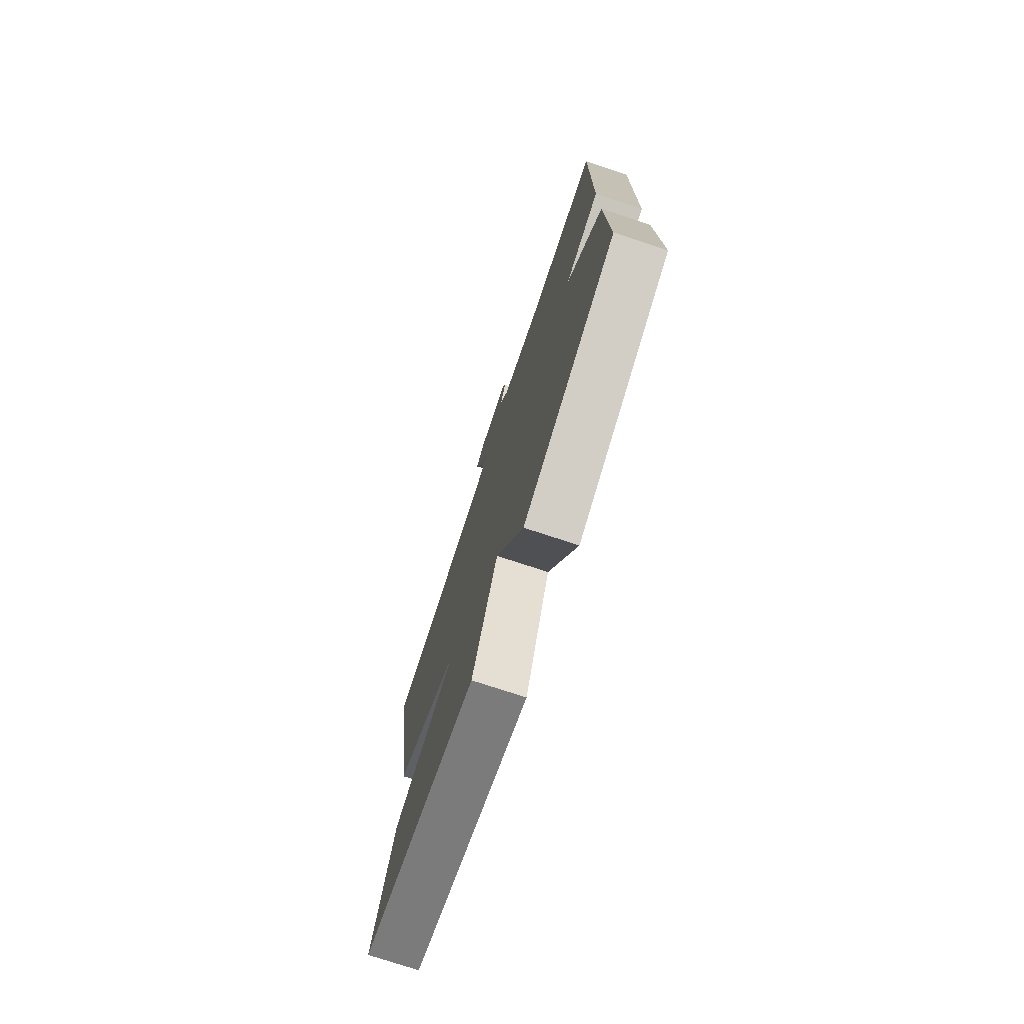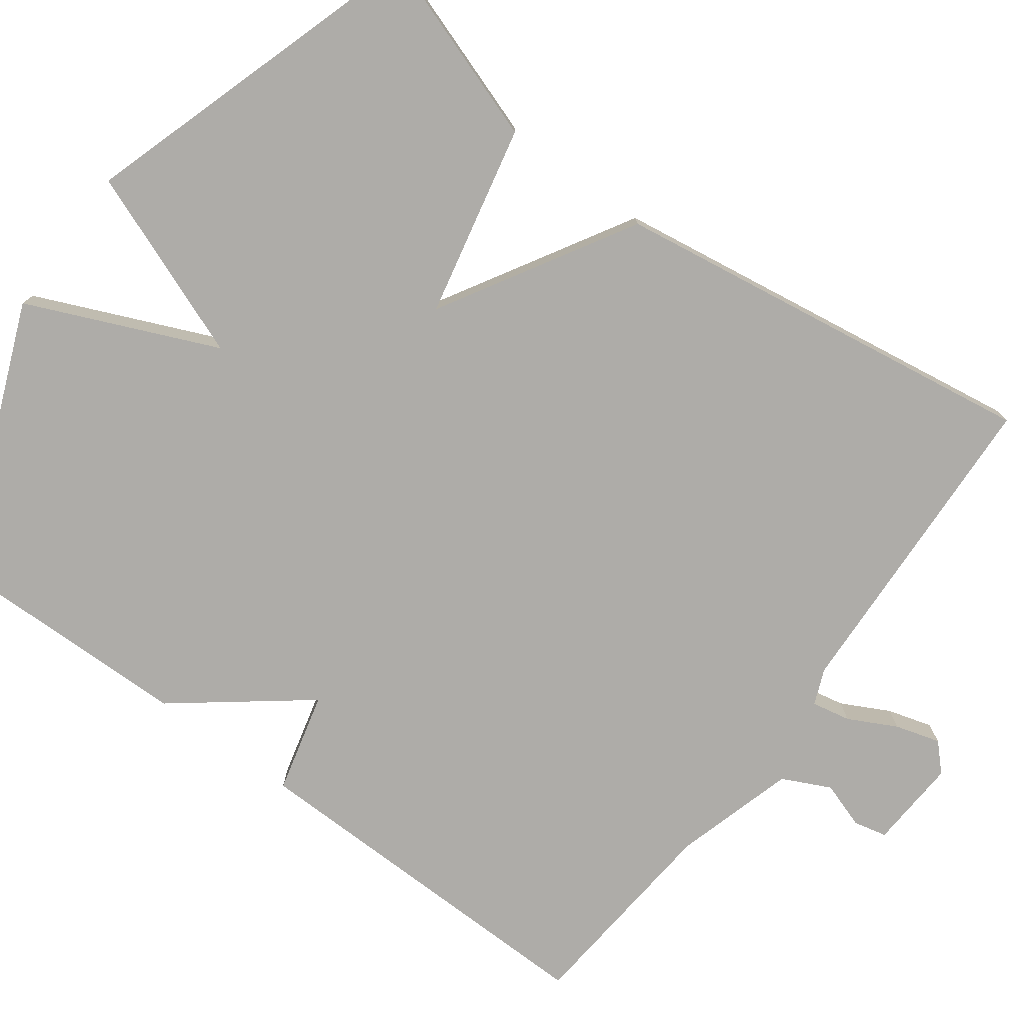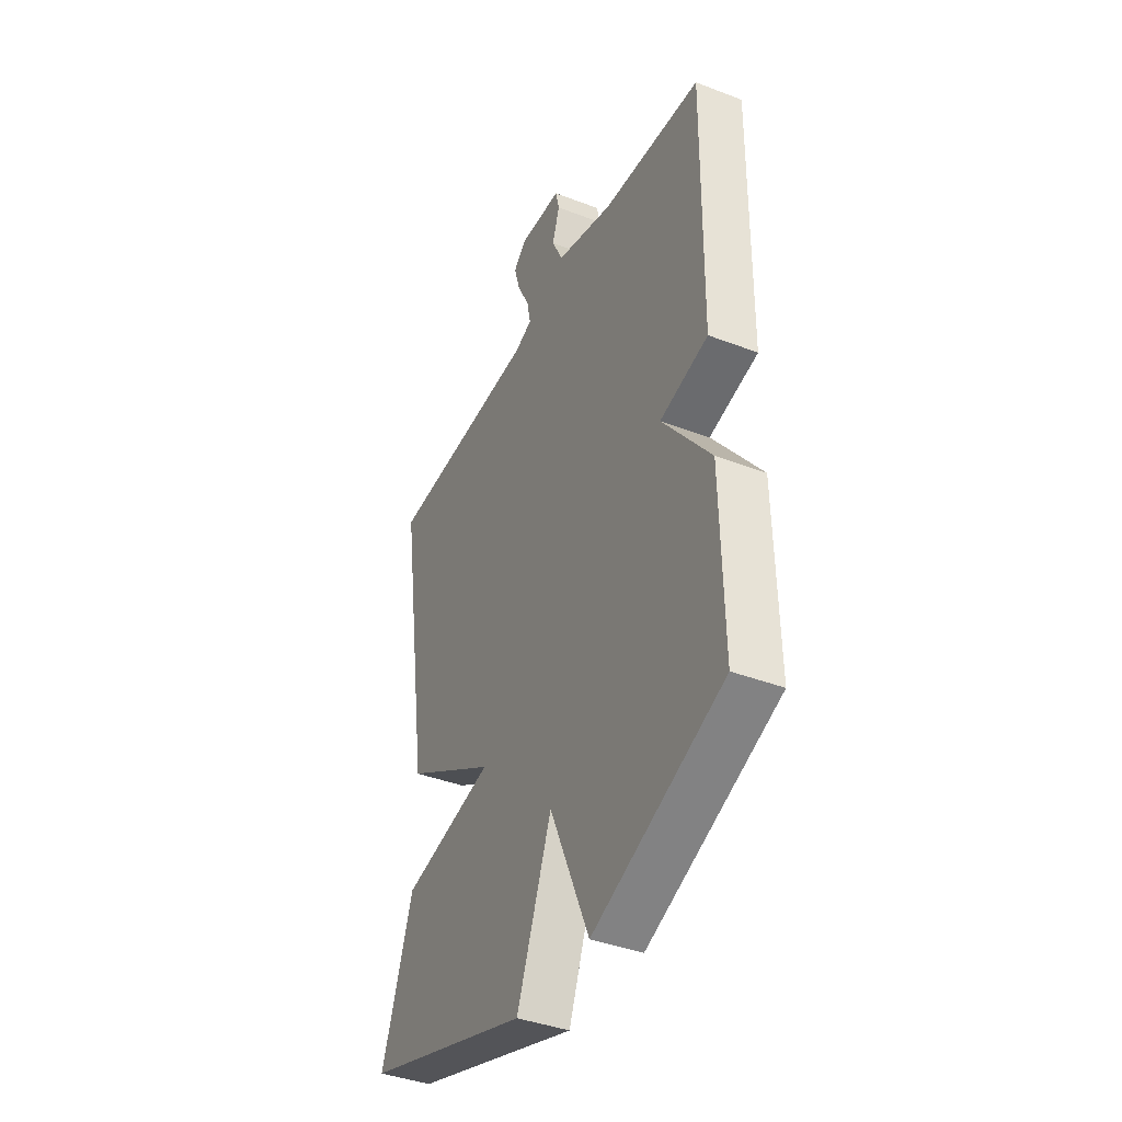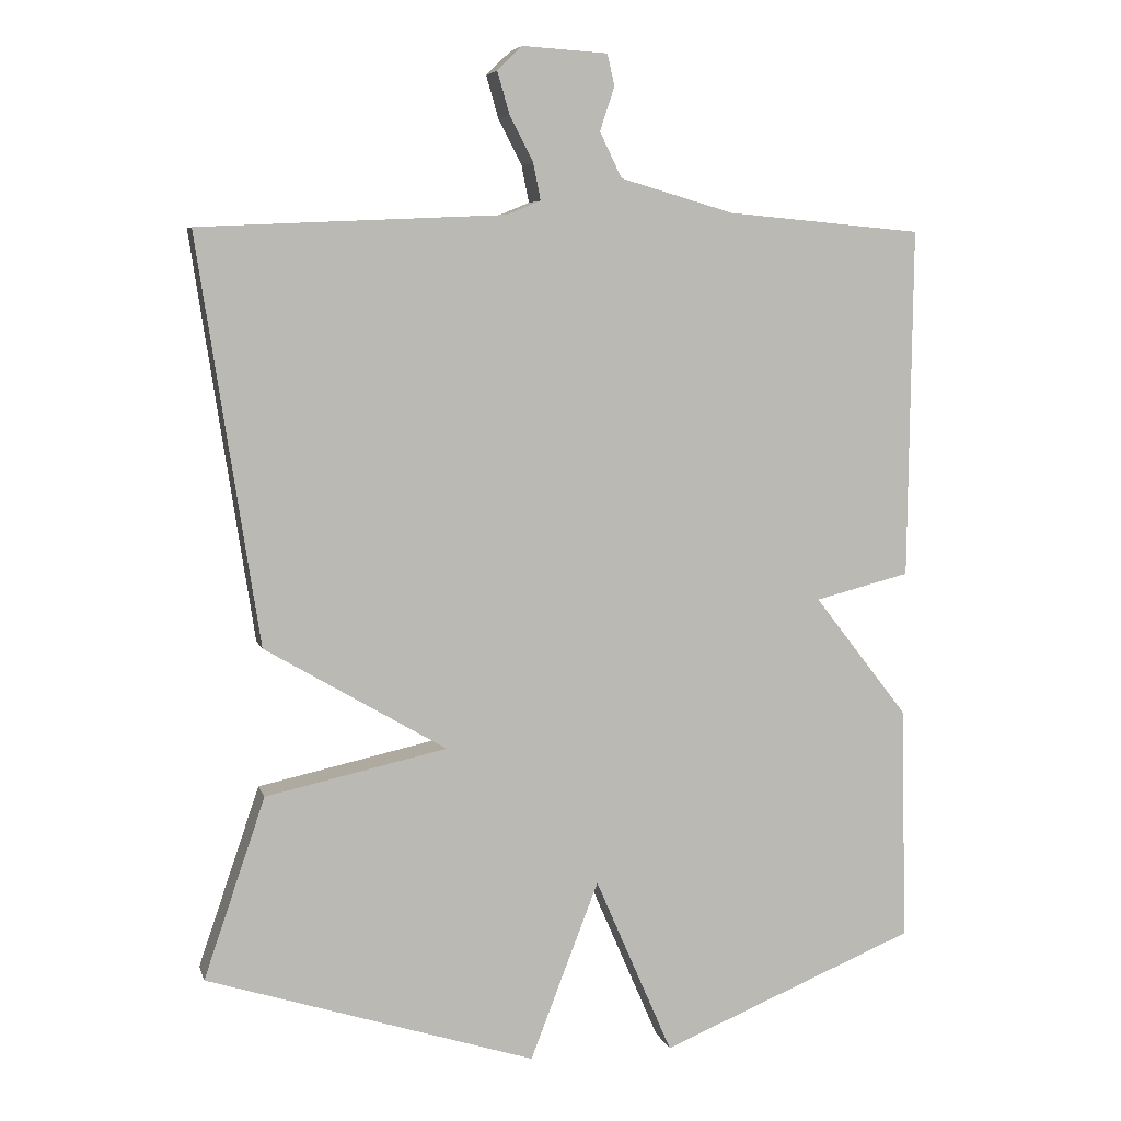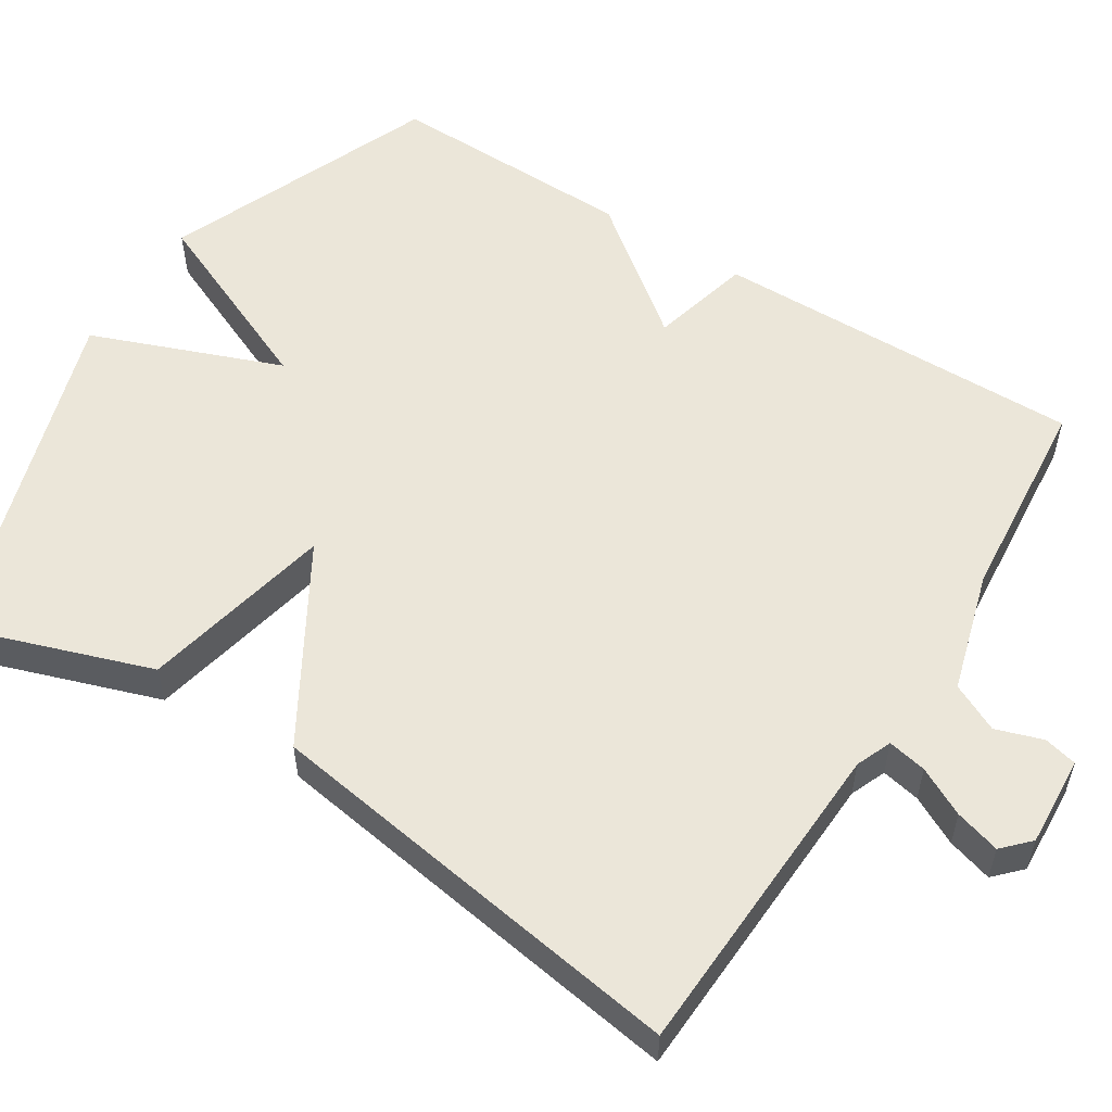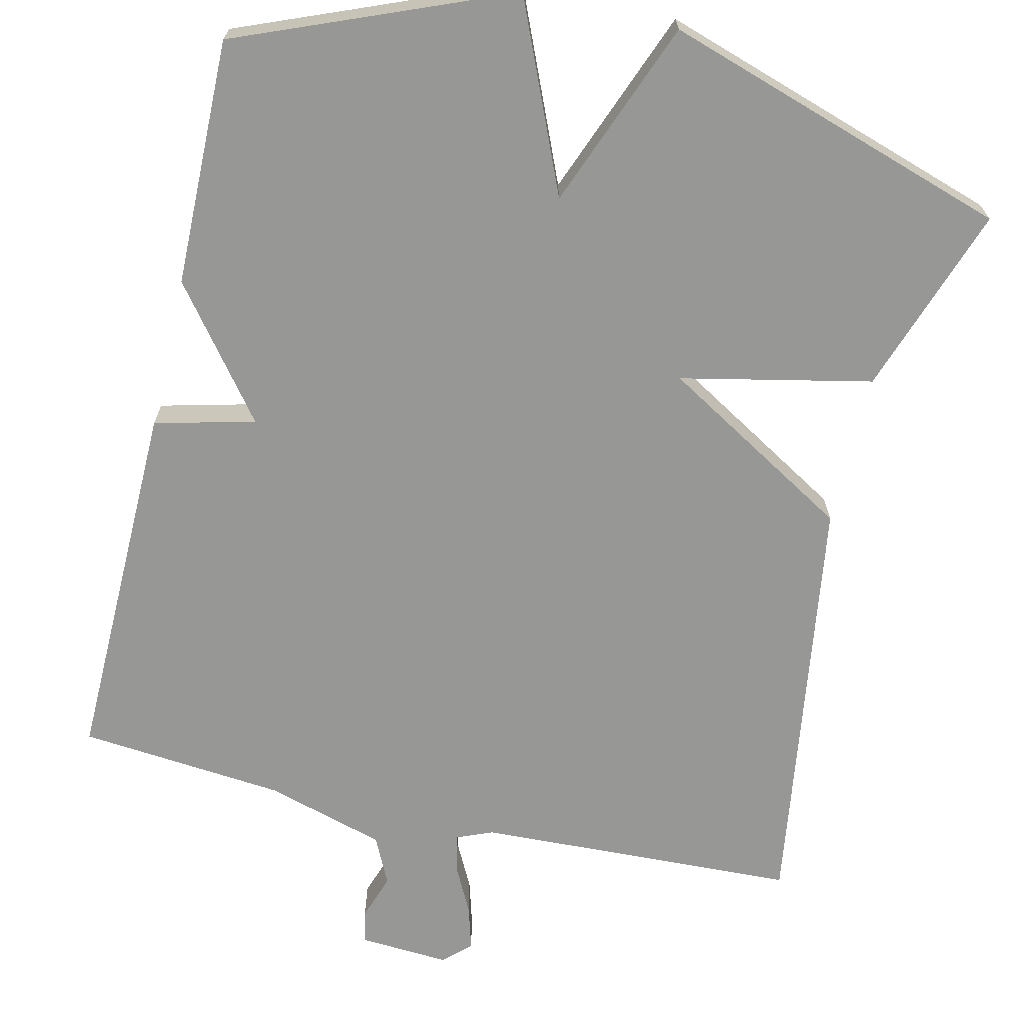
<metadata>
{"format":"obj","ext":"obj","renderer":"f3d","projection":"perspective","resolution":1024,"background":"white","views":[{"elev":-76.0,"azim":71.8,"up":"+Z"},{"elev":-76.8,"azim":-126.5,"up":"+Y"},{"elev":-40.1,"azim":64.7,"up":"+Z"},{"elev":6.3,"azim":-13.8,"up":"+Z"},{"elev":55.5,"azim":-57.7,"up":"+Y"},{"elev":-68.1,"azim":166.7,"up":"+Y"}]}
</metadata>
<code>
v -0.5 0.07 0.5
v -0.082 0.07 0.519
v -0.036 0.07 0.538
v -0.046 0.07 0.588
v -0.078 0.07 0.65
v -0.095 0.07 0.708
v -0.061 0.07 0.741
v 0.056 0.07 0.734
v 0.066 0.07 0.691
v 0.046 0.07 0.631
v 0.076 0.07 0.569
v 0.232 0.07 0.524
v 0.5 0.07 0.5
v 0.494 0.07 0.021
v 0.364 0.07 -0.012
v 0.494 0.07 -0.179
v 0.5 0.07 -0.5
v 0.15 0.07 -0.643
v 0.044 0.07 -0.399
v -0.05 0.07 -0.643
v -0.5 0.07 -0.5
v -0.416 0.07 -0.254
v -0.168 0.07 -0.2
v -0.416 0.07 -0.054
v -0.5 0 0.5
v -0.082 0 0.519
v -0.036 0 0.538
v -0.046 0 0.588
v -0.078 0 0.65
v -0.095 0 0.708
v -0.061 0 0.741
v 0.056 0 0.734
v 0.066 0 0.691
v 0.046 0 0.631
v 0.076 0 0.569
v 0.232 0 0.524
v 0.5 0 0.5
v 0.494 0 0.021
v 0.364 0 -0.012
v 0.494 0 -0.179
v 0.5 0 -0.5
v 0.15 0 -0.643
v 0.044 0 -0.399
v -0.05 0 -0.643
v -0.5 0 -0.5
v -0.416 0 -0.254
v -0.168 0 -0.2
v -0.416 0 -0.054
f 23 24 1 2
f 21 22 23
f 20 21 23
f 19 20 23
f 19 23 2 3
f 17 18 19
f 16 17 19
f 15 16 19
f 15 19 3
f 14 15 3
f 13 14 3
f 12 13 3
f 11 12 3 4
f 5 6 7
f 4 5 7
f 11 4 7
f 10 11 7
f 7 8 9 10
f 26 25 48 47
f 47 46 45
f 47 45 44
f 47 44 43
f 27 26 47 43
f 43 42 41
f 43 41 40
f 43 40 39
f 27 43 39
f 27 39 38
f 27 38 37
f 27 37 36
f 28 27 36 35
f 31 30 29
f 31 29 28
f 31 28 35
f 31 35 34
f 34 33 32 31
f 1 25 26 2
f 2 26 27 3
f 3 27 28 4
f 4 28 29 5
f 5 29 30 6
f 6 30 31 7
f 7 31 32 8
f 8 32 33 9
f 9 33 34 10
f 10 34 35 11
f 11 35 36 12
f 12 36 37 13
f 13 37 38 14
f 14 38 39 15
f 15 39 40 16
f 16 40 41 17
f 17 41 42 18
f 18 42 43 19
f 19 43 44 20
f 20 44 45 21
f 21 45 46 22
f 22 46 47 23
f 23 47 48 24
f 24 48 25 1

</code>
